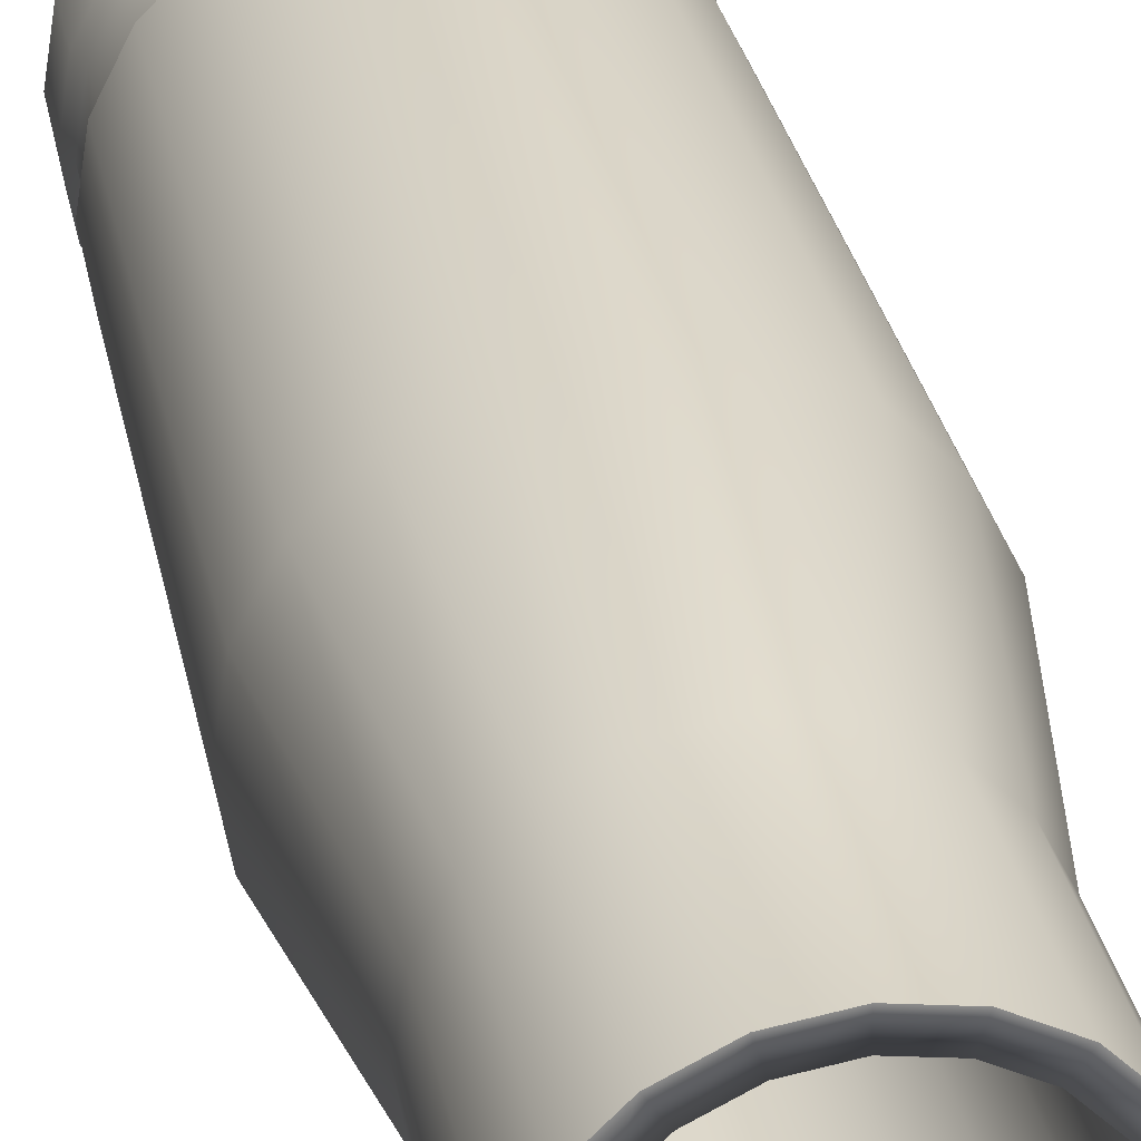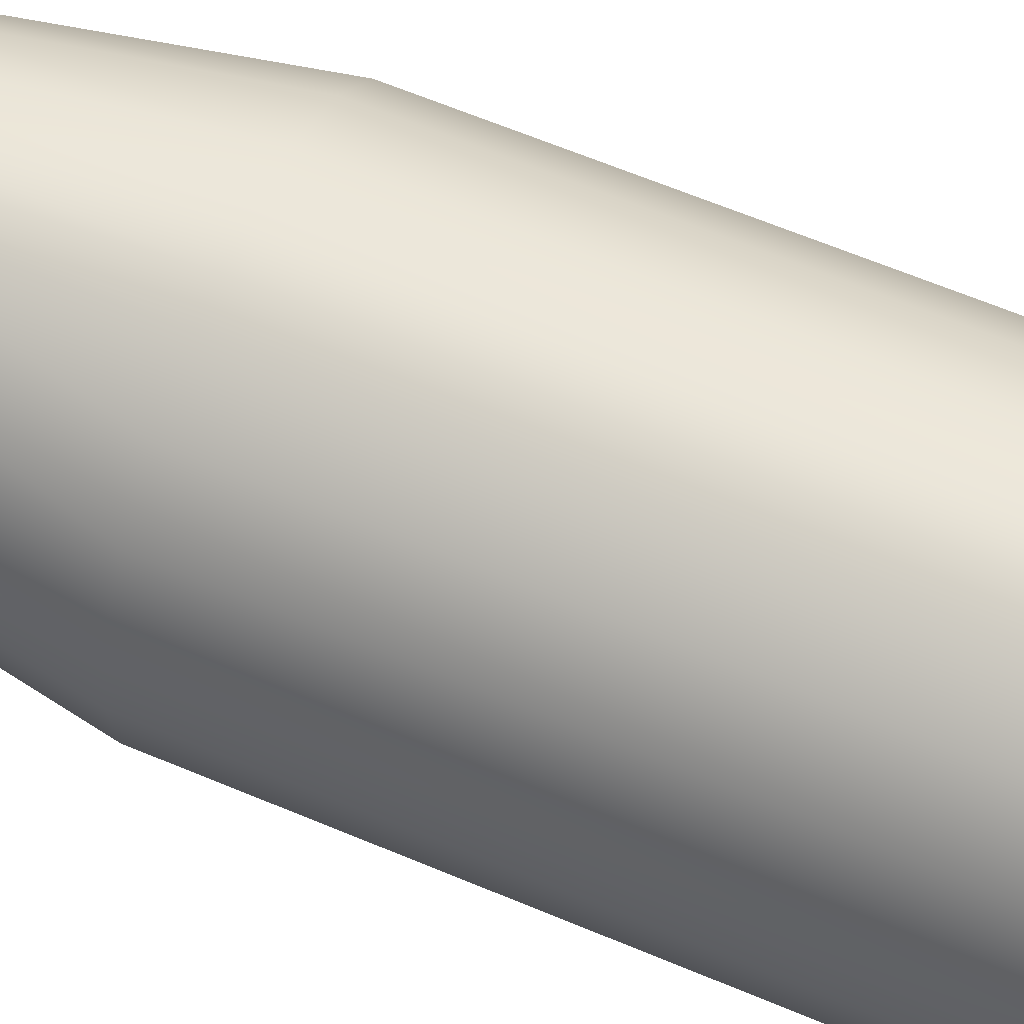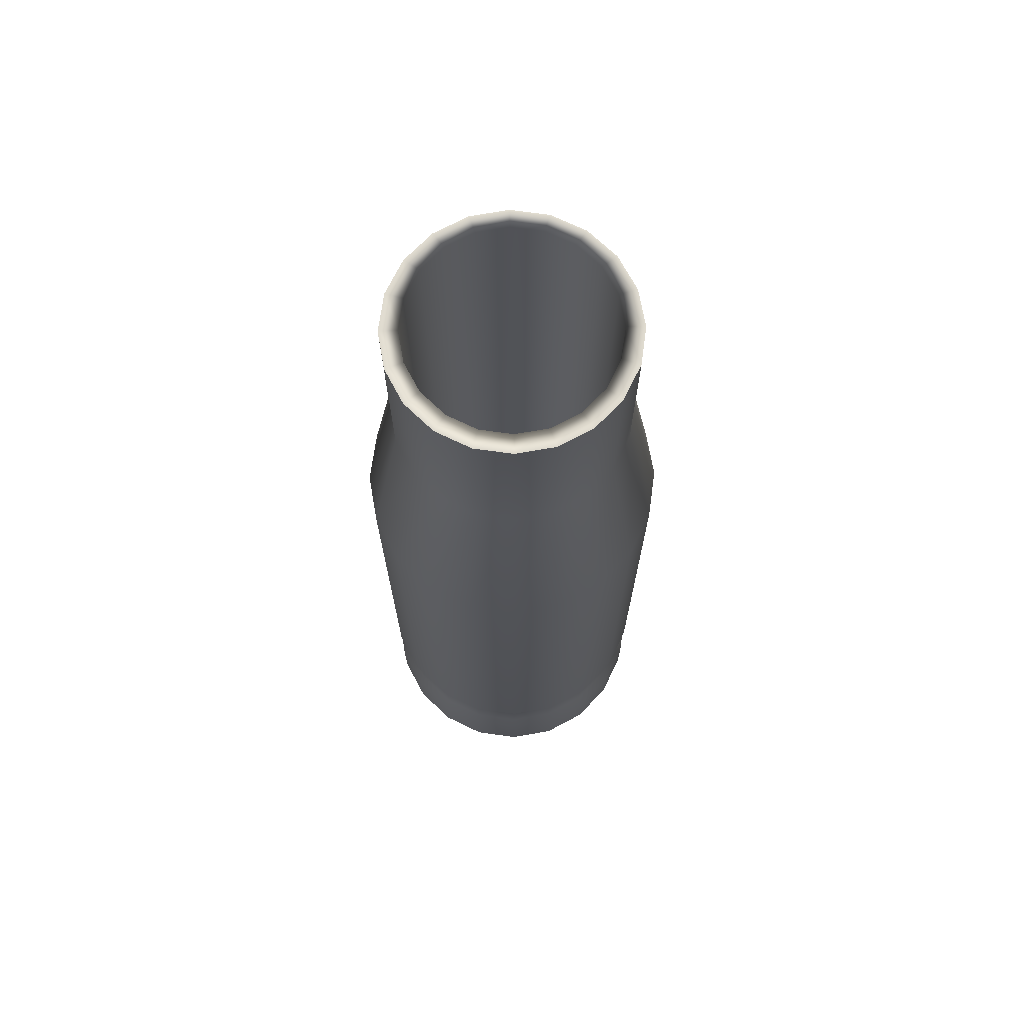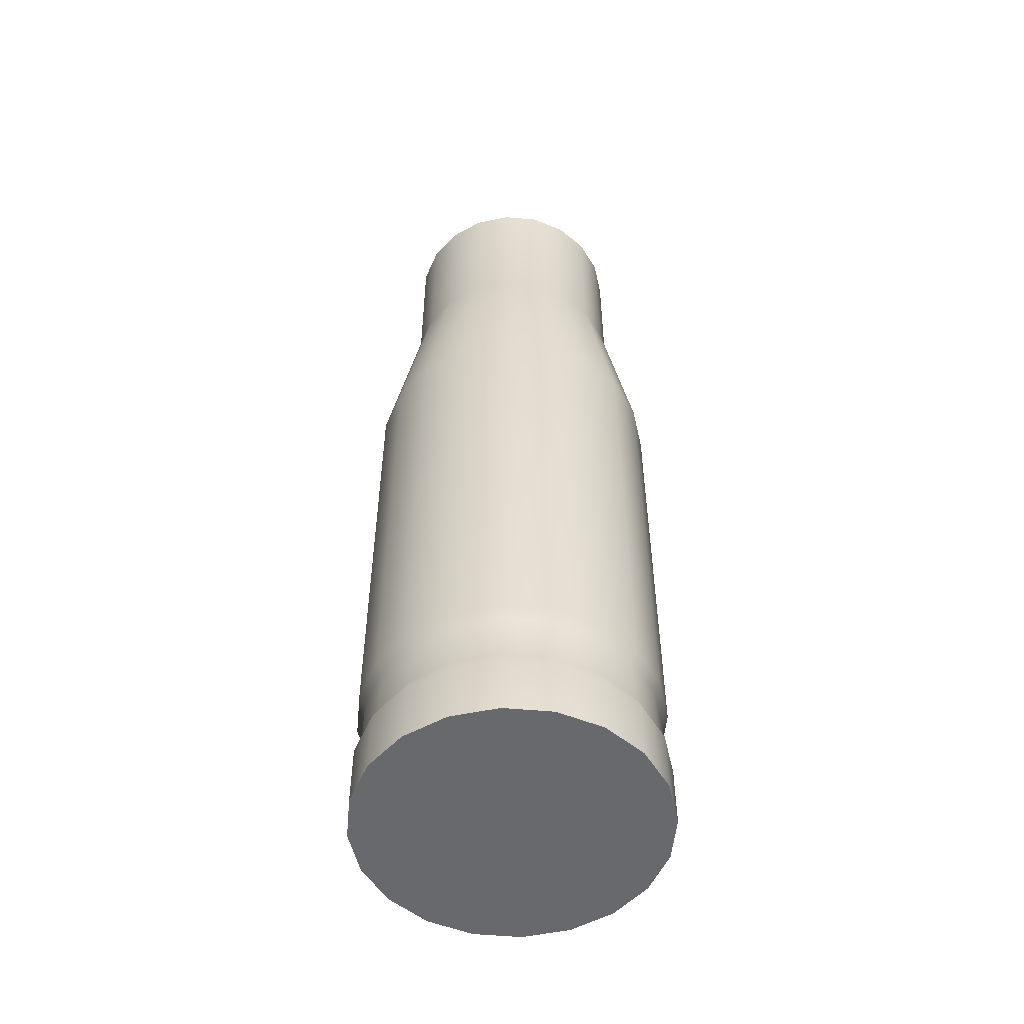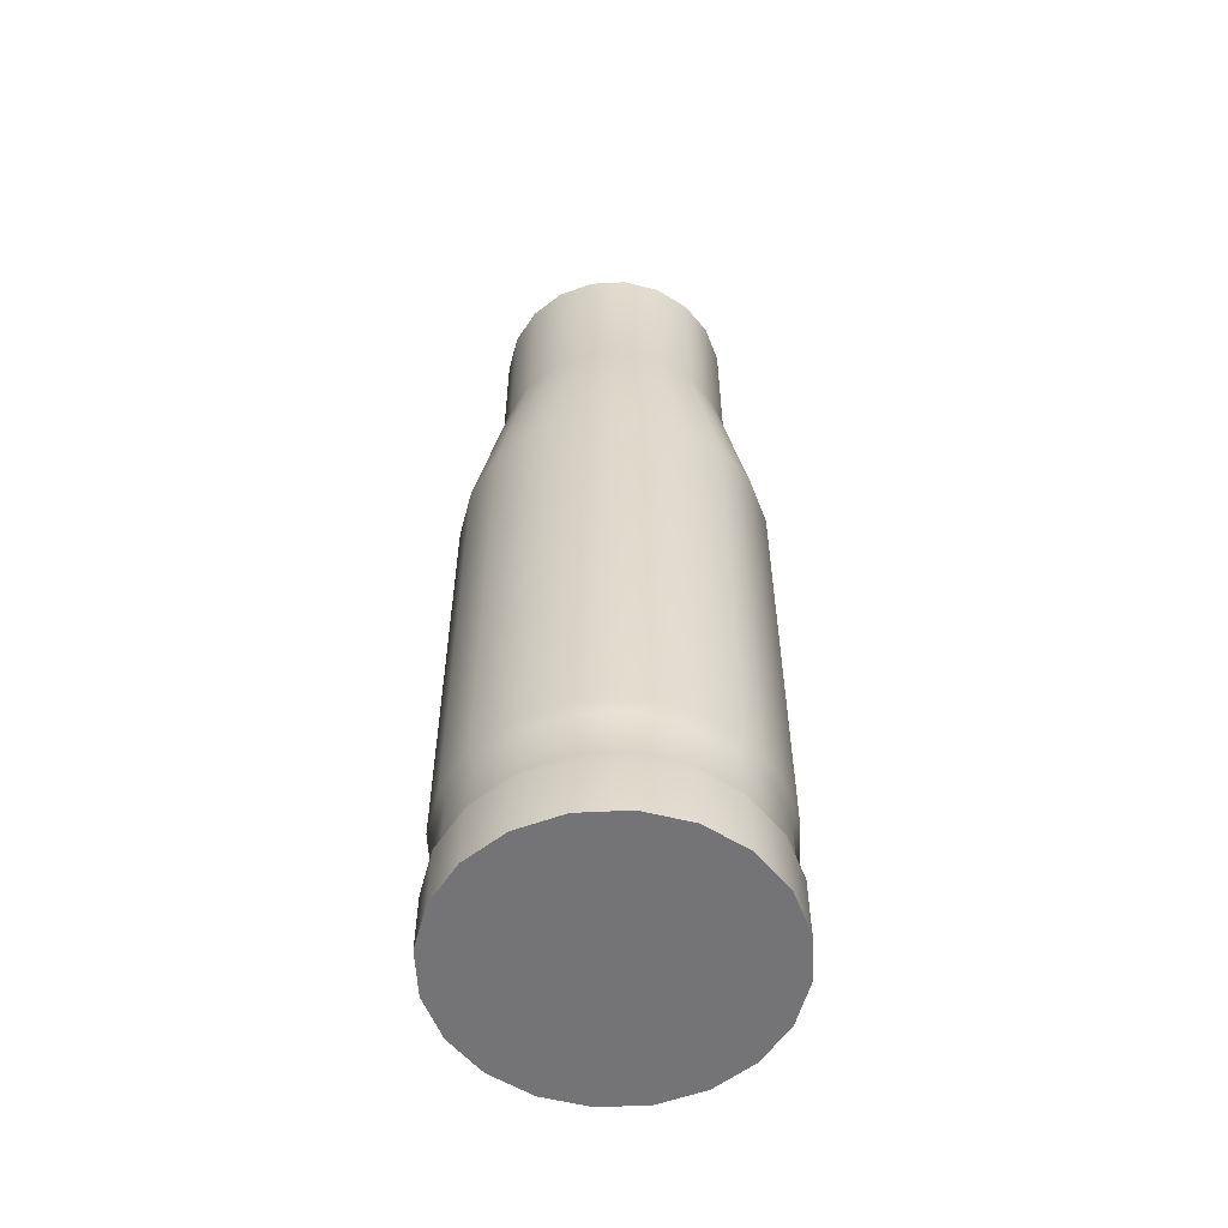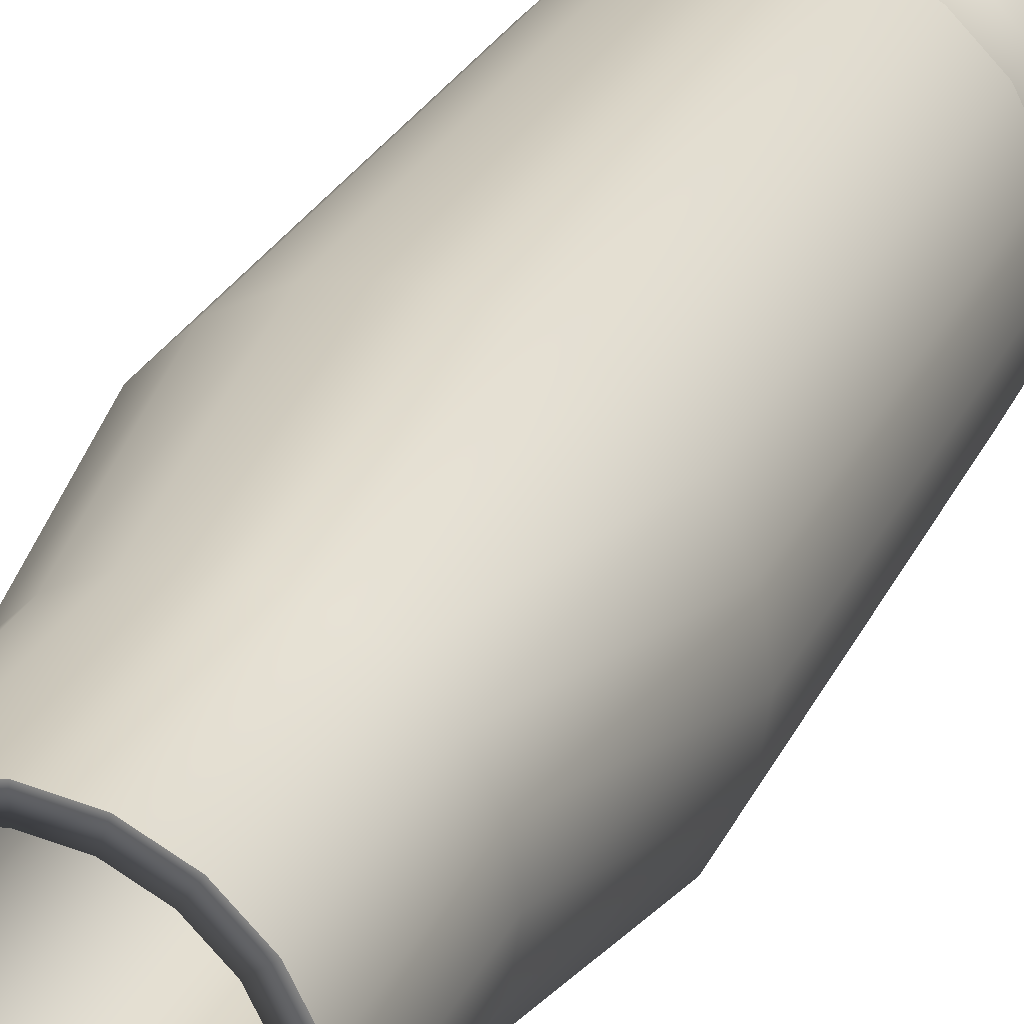
<metadata>
{"format":"obj","ext":"obj","renderer":"f3d","projection":"perspective","resolution":1024,"background":"white","views":[{"elev":29.1,"azim":-10.6,"up":"+Y"},{"elev":61.3,"azim":113.5,"up":"+Y"},{"elev":70.4,"azim":-109.1,"up":"+Z"},{"elev":-52.8,"azim":111.6,"up":"+Z"},{"elev":-56.3,"azim":120.1,"up":"+Z"},{"elev":25.5,"azim":20.1,"up":"+Y"}]}
</metadata>
<code>
g default
v 0.3832 1.605 -1.305
v 0.326 1.717 -1.305
v 0.2369 1.806 -1.305
v 0.1245 1.864 -1.305
v 0 1.883 -1.305
v -0.1245 1.864 -1.305
v -0.2369 1.806 -1.305
v -0.326 1.717 -1.305
v -0.3832 1.605 -1.305
v -0.403 1.48 -1.305
v -0.3832 1.356 -1.305
v -0.326 1.244 -1.305
v -0.2369 1.154 -1.305
v -0.1245 1.097 -1.305
v -0 1.077 -1.305
v 0.1245 1.097 -1.305
v 0.2369 1.154 -1.305
v 0.326 1.244 -1.305
v 0.3832 1.356 -1.305
v 0.403 1.48 -1.305
v 0.2975 1.577 1.24
v 0.2531 1.664 1.24
v 0.1839 1.734 1.24
v 0.09668 1.778 1.24
v -0 1.793 1.24
v -0.09668 1.778 1.24
v -0.1839 1.734 1.24
v -0.2531 1.664 1.24
v -0.2975 1.577 1.24
v -0.3129 1.48 1.24
v -0.2975 1.384 1.24
v -0.2531 1.297 1.24
v -0.1839 1.227 1.24
v -0.09668 1.183 1.24
v -0 1.168 1.24
v 0.09668 1.183 1.24
v 0.1839 1.227 1.24
v 0.2531 1.297 1.24
v 0.2975 1.384 1.24
v 0.3129 1.48 1.24
v 0 1.48 -1.305
v -0 1.48 -1.078
v 0.09668 1.183 0.7946
v -0 1.168 0.7946
v -0.09668 1.183 0.7946
v -0.1839 1.227 0.7946
v -0.2531 1.297 0.7946
v -0.2975 1.384 0.7946
v -0.3129 1.48 0.7946
v -0.2975 1.577 0.7946
v -0.2531 1.664 0.7946
v -0.1839 1.734 0.7946
v -0.09668 1.778 0.7946
v -0 1.793 0.7946
v 0.09668 1.778 0.7946
v 0.1839 1.734 0.7946
v 0.2531 1.664 0.7946
v 0.2975 1.577 0.7946
v 0.3129 1.48 0.7946
v 0.2975 1.384 0.7946
v 0.2531 1.297 0.7946
v 0.1839 1.227 0.7946
v -0.1245 1.864 0.2802
v 0 1.883 0.2802
v 0.1245 1.864 0.2802
v 0.2369 1.806 0.2802
v 0.326 1.717 0.2802
v 0.3832 1.605 0.2802
v 0.403 1.48 0.2802
v 0.3832 1.356 0.2802
v 0.326 1.244 0.2802
v 0.2369 1.154 0.2802
v 0.1245 1.097 0.2802
v -0 1.077 0.2802
v -0.1245 1.097 0.2802
v -0.2369 1.154 0.2802
v -0.326 1.244 0.2802
v -0.3832 1.356 0.2802
v -0.403 1.48 0.2802
v -0.3832 1.605 0.2802
v -0.326 1.717 0.2802
v -0.2369 1.806 0.2802
v 0.1194 1.113 -0.9669
v -0 1.094 -0.9669
v -0.1194 1.113 -0.9669
v -0.2271 1.168 -0.9669
v -0.3125 1.253 -0.9669
v -0.3674 1.361 -0.9669
v -0.3863 1.48 -0.9669
v -0.3674 1.6 -0.9669
v -0.3125 1.708 -0.9669
v -0.2271 1.793 -0.9669
v -0.1194 1.848 -0.9669
v -0 1.867 -0.9669
v 0.1194 1.848 -0.9669
v 0.2271 1.793 -0.9669
v 0.3125 1.708 -0.9669
v 0.3674 1.6 -0.9669
v 0.3863 1.48 -0.9669
v 0.3674 1.361 -0.9669
v 0.3125 1.253 -0.9669
v 0.2271 1.168 -0.9669
v 0.1194 1.113 -1.101
v -0 1.094 -1.101
v -0.1194 1.113 -1.101
v -0.2271 1.168 -1.101
v -0.3125 1.253 -1.101
v -0.3674 1.361 -1.101
v -0.3863 1.48 -1.101
v -0.3674 1.6 -1.101
v -0.3125 1.708 -1.101
v -0.2271 1.793 -1.101
v -0.1194 1.848 -1.101
v -0 1.867 -1.101
v 0.1194 1.848 -1.101
v 0.2271 1.793 -1.101
v 0.3125 1.708 -1.101
v 0.3674 1.6 -1.101
v 0.3863 1.48 -1.101
v 0.3674 1.361 -1.101
v 0.3125 1.253 -1.101
v 0.2271 1.168 -1.101
v -0.3832 1.356 -0.9407
v -0.403 1.48 -0.9407
v -0.3832 1.605 -0.9407
v -0.326 1.717 -0.9407
v -0.2369 1.806 -0.9407
v -0.1245 1.864 -0.9407
v 0 1.883 -0.9407
v 0.1245 1.864 -0.9407
v 0.2369 1.806 -0.9407
v 0.326 1.717 -0.9407
v 0.3832 1.605 -0.9407
v 0.403 1.48 -0.9407
v 0.3832 1.356 -0.9407
v 0.326 1.244 -0.9407
v 0.2369 1.154 -0.9407
v 0.1245 1.097 -0.9407
v -0 1.077 -0.9407
v -0.1245 1.097 -0.9407
v -0.2369 1.154 -0.9407
v -0.326 1.244 -0.9407
v -0.3832 1.356 -1.138
v -0.403 1.48 -1.138
v -0.3832 1.605 -1.138
v -0.326 1.717 -1.138
v -0.2369 1.806 -1.138
v -0.1245 1.864 -1.138
v 0 1.883 -1.138
v 0.1245 1.864 -1.138
v 0.2369 1.806 -1.138
v 0.326 1.717 -1.138
v 0.3832 1.605 -1.138
v 0.403 1.48 -1.138
v 0.3832 1.356 -1.138
v 0.326 1.244 -1.138
v 0.2369 1.154 -1.138
v 0.1245 1.097 -1.138
v -0 1.077 -1.138
v -0.1245 1.097 -1.138
v -0.2369 1.154 -1.138
v -0.326 1.244 -1.138
v 0.04351 1.786 1.24
v 0.04351 1.786 0.7946
v 0.05604 1.875 0.2802
v 0.05604 1.875 -0.9407
v 0.05373 1.858 -0.9669
v 0.05373 1.858 -1.101
v 0.05604 1.875 -1.138
v 0.05604 1.875 -1.305
v 0.2525 1.562 1.243
v 0.2148 1.636 1.243
v 0.156 1.695 1.243
v 0.08203 1.733 1.243
v 0 1.746 1.243
v -0.08203 1.733 1.243
v -0.156 1.695 1.243
v -0.2148 1.636 1.243
v -0.2525 1.562 1.243
v -0.2655 1.48 1.243
v -0.2525 1.398 1.243
v -0.2148 1.324 1.243
v -0.156 1.266 1.243
v -0.08203 1.228 1.243
v -0 1.215 1.243
v 0.08203 1.228 1.243
v 0.156 1.266 1.243
v 0.2148 1.324 1.243
v 0.2525 1.398 1.243
v 0.2655 1.48 1.243
v 0.234 1.556 -1.049
v 0.1991 1.625 -1.049
v 0.1446 1.68 -1.049
v 0.07604 1.714 -1.049
v 0 1.727 -1.049
v -0.07604 1.714 -1.049
v -0.1446 1.68 -1.049
v -0.1991 1.625 -1.049
v -0.234 1.556 -1.049
v -0.2461 1.48 -1.049
v -0.234 1.404 -1.049
v -0.1991 1.336 -1.049
v -0.1446 1.281 -1.049
v -0.07604 1.246 -1.049
v 0 1.234 -1.049
v 0.07604 1.246 -1.049
v 0.1446 1.281 -1.049
v 0.1991 1.336 -1.049
v 0.234 1.404 -1.049
v 0.2461 1.48 -1.049
g pCylinder1
f 1 2 152 153
f 2 3 151 152
f 3 4 150 151
f 170 5 149 169
f 5 6 148 149
f 6 7 147 148
f 7 8 146 147
f 8 9 145 146
f 9 10 144 145
f 10 11 143 144
f 11 12 162 143
f 12 13 161 162
f 13 14 160 161
f 14 15 159 160
f 15 16 158 159
f 16 17 157 158
f 17 18 156 157
f 18 19 155 156
f 19 20 154 155
f 20 1 153 154
f 2 1 41
f 3 2 41
f 4 3 41
f 5 170 4 41
f 6 5 41
f 7 6 41
f 8 7 41
f 9 8 41
f 10 9 41
f 11 10 41
f 12 11 41
f 13 12 41
f 14 13 41
f 15 14 41
f 16 15 41
f 17 16 41
f 18 17 41
f 19 18 41
f 20 19 41
f 1 20 41
f 191 192 42
f 192 193 42
f 193 194 42
f 194 195 42
f 195 196 42
f 196 197 42
f 197 198 42
f 198 199 42
f 199 200 42
f 200 201 42
f 201 202 42
f 202 203 42
f 203 204 42
f 204 205 42
f 205 206 42
f 206 207 42
f 207 208 42
f 208 209 42
f 209 210 42
f 210 191 42
f 44 43 36 35
f 45 44 35 34
f 46 45 34 33
f 47 46 33 32
f 48 47 32 31
f 49 48 31 30
f 50 49 30 29
f 51 50 29 28
f 52 51 28 27
f 53 52 27 26
f 54 53 26 25
f 164 54 25 163
f 56 55 24 23
f 57 56 23 22
f 58 57 22 21
f 59 58 21 40
f 60 59 40 39
f 61 60 39 38
f 62 61 38 37
f 43 62 37 36
f 64 63 53 54
f 165 64 54 164
f 66 65 55 56
f 67 66 56 57
f 68 67 57 58
f 69 68 58 59
f 70 69 59 60
f 71 70 60 61
f 72 71 61 62
f 73 72 62 43
f 74 73 43 44
f 75 74 44 45
f 76 75 45 46
f 77 76 46 47
f 78 77 47 48
f 79 78 48 49
f 80 79 49 50
f 81 80 50 51
f 82 81 51 52
f 63 82 52 53
f 84 83 138 139
f 85 84 139 140
f 86 85 140 141
f 87 86 141 142
f 88 87 142 123
f 89 88 123 124
f 90 89 124 125
f 91 90 125 126
f 92 91 126 127
f 93 92 127 128
f 94 93 128 129
f 167 94 129 166
f 96 95 130 131
f 97 96 131 132
f 98 97 132 133
f 99 98 133 134
f 100 99 134 135
f 101 100 135 136
f 102 101 136 137
f 83 102 137 138
f 104 103 83 84
f 105 104 84 85
f 106 105 85 86
f 107 106 86 87
f 108 107 87 88
f 109 108 88 89
f 110 109 89 90
f 111 110 90 91
f 112 111 91 92
f 113 112 92 93
f 114 113 93 94
f 168 114 94 167
f 116 115 95 96
f 117 116 96 97
f 118 117 97 98
f 119 118 98 99
f 120 119 99 100
f 121 120 100 101
f 122 121 101 102
f 103 122 102 83
f 124 123 78 79
f 125 124 79 80
f 126 125 80 81
f 127 126 81 82
f 128 127 82 63
f 129 128 63 64
f 166 129 64 165
f 131 130 65 66
f 132 131 66 67
f 133 132 67 68
f 134 133 68 69
f 135 134 69 70
f 136 135 70 71
f 137 136 71 72
f 138 137 72 73
f 139 138 73 74
f 140 139 74 75
f 141 140 75 76
f 142 141 76 77
f 123 142 77 78
f 144 143 108 109
f 145 144 109 110
f 146 145 110 111
f 147 146 111 112
f 148 147 112 113
f 149 148 113 114
f 169 149 114 168
f 151 150 115 116
f 152 151 116 117
f 153 152 117 118
f 154 153 118 119
f 155 154 119 120
f 156 155 120 121
f 157 156 121 122
f 158 157 122 103
f 159 158 103 104
f 160 159 104 105
f 161 160 105 106
f 162 161 106 107
f 143 162 107 108
f 55 164 163 24
f 65 165 164 55
f 130 166 165 65
f 95 167 166 130
f 115 168 167 95
f 150 169 168 115
f 4 170 169 150
f 40 21 171 190
f 21 22 172 171
f 22 23 173 172
f 23 24 174 173
f 24 163 25 175 174
f 25 26 176 175
f 26 27 177 176
f 27 28 178 177
f 28 29 179 178
f 29 30 180 179
f 30 31 181 180
f 31 32 182 181
f 32 33 183 182
f 33 34 184 183
f 34 35 185 184
f 35 36 186 185
f 36 37 187 186
f 37 38 188 187
f 38 39 189 188
f 39 40 190 189
f 190 171 191 210
f 171 172 192 191
f 172 173 193 192
f 173 174 194 193
f 174 175 195 194
f 175 176 196 195
f 176 177 197 196
f 177 178 198 197
f 178 179 199 198
f 179 180 200 199
f 180 181 201 200
f 181 182 202 201
f 182 183 203 202
f 183 184 204 203
f 184 185 205 204
f 185 186 206 205
f 186 187 207 206
f 187 188 208 207
f 188 189 209 208
f 189 190 210 209

</code>
